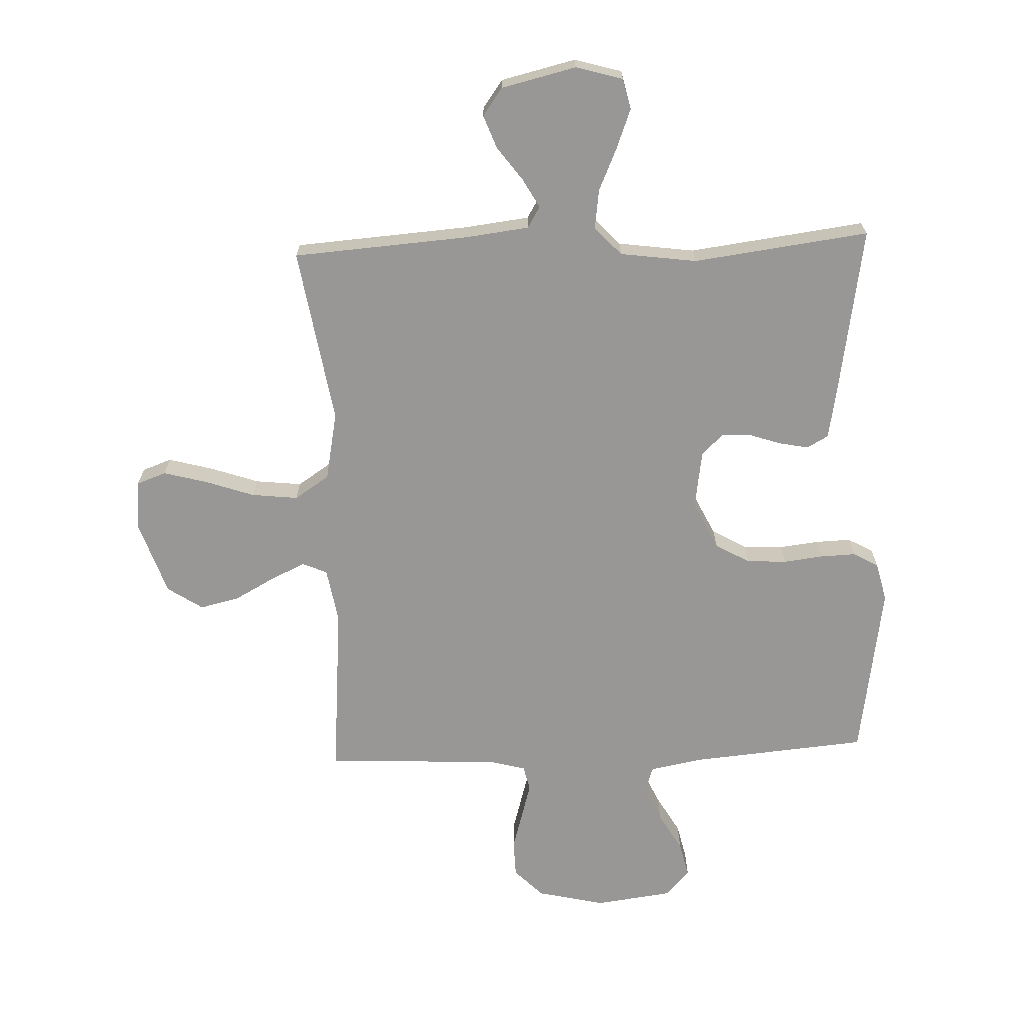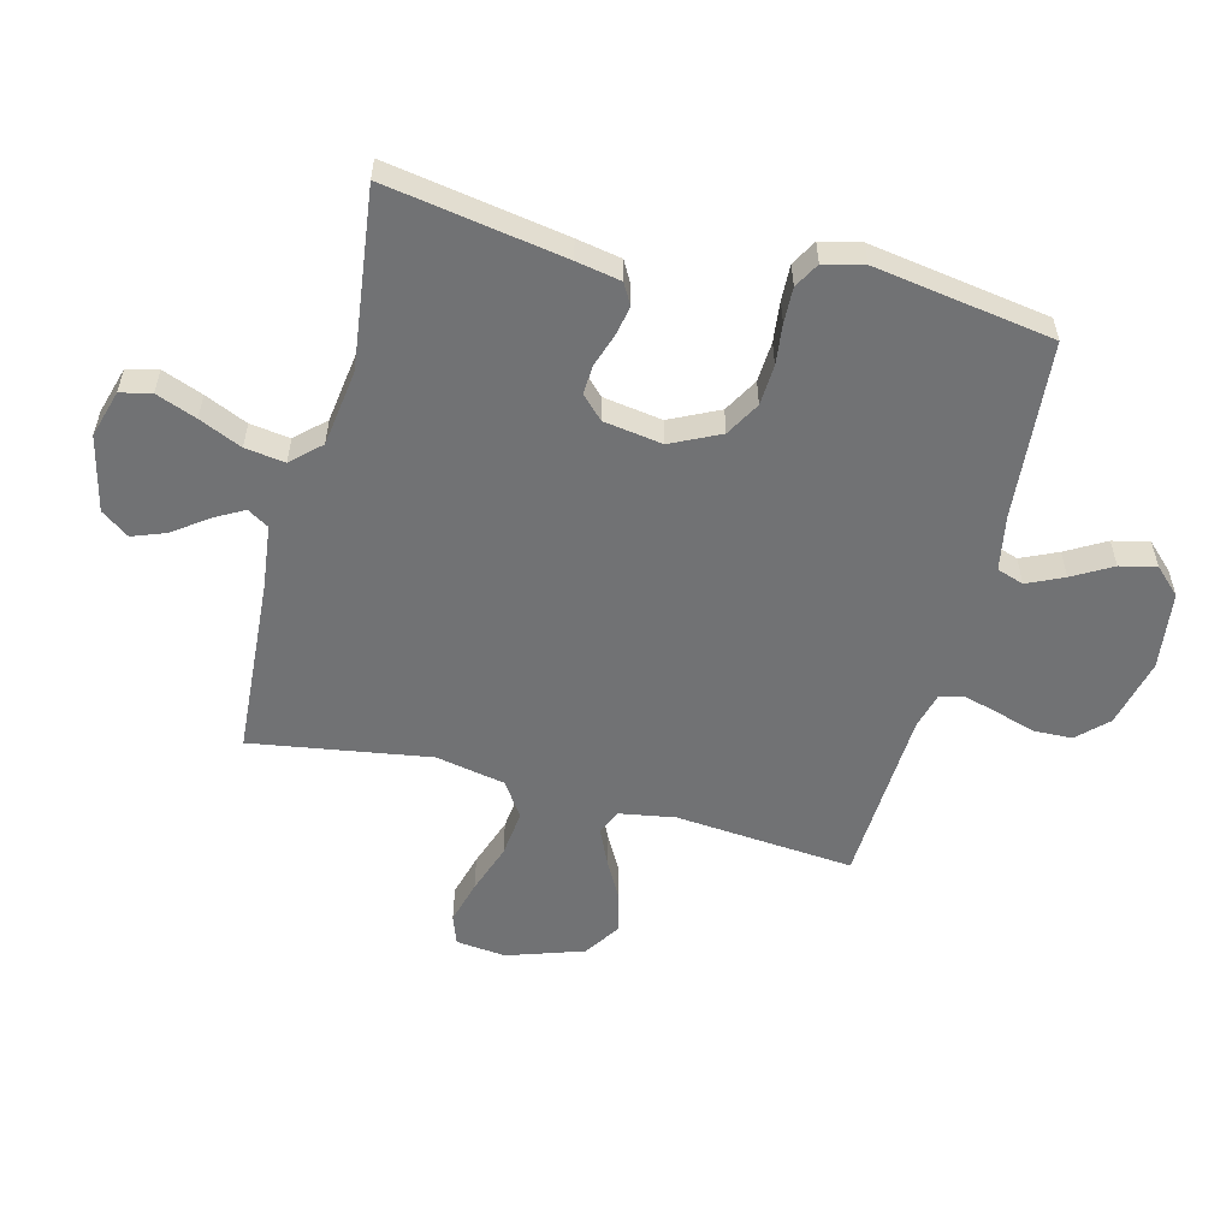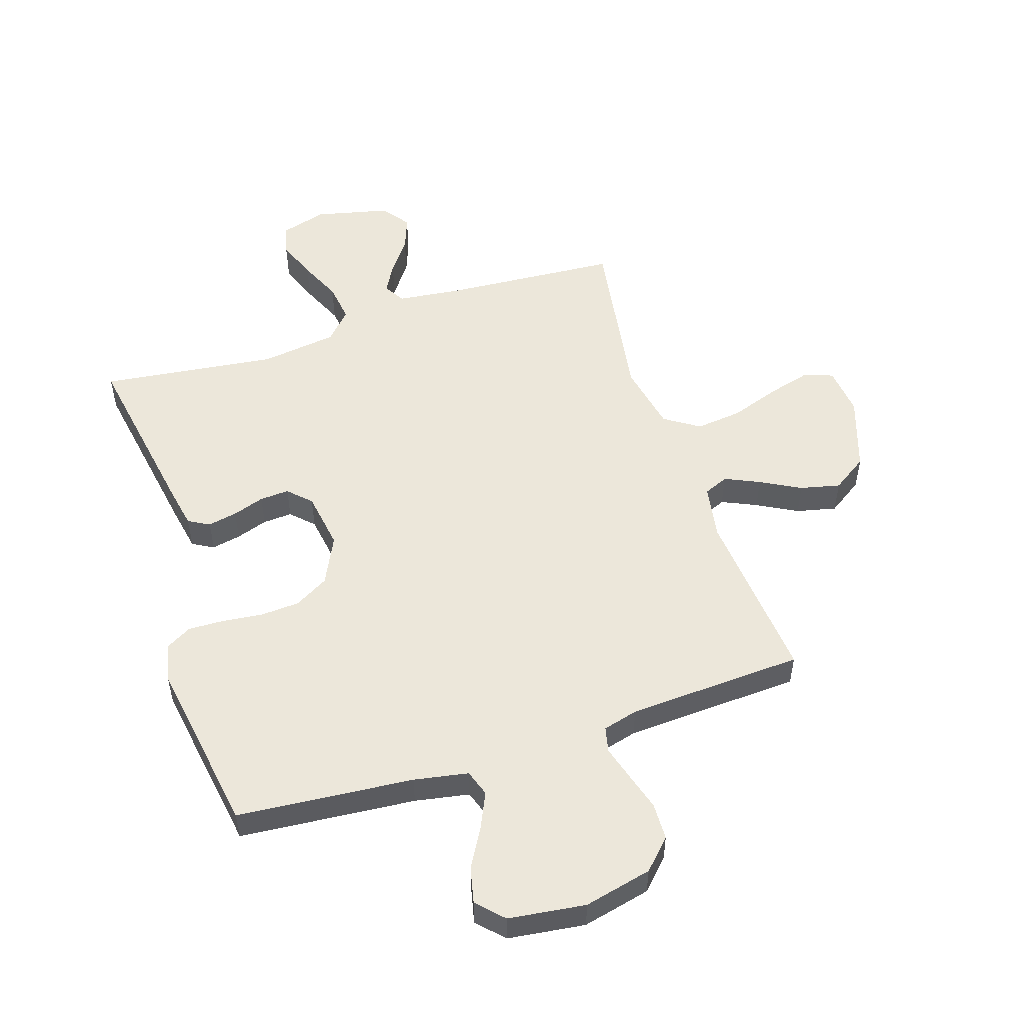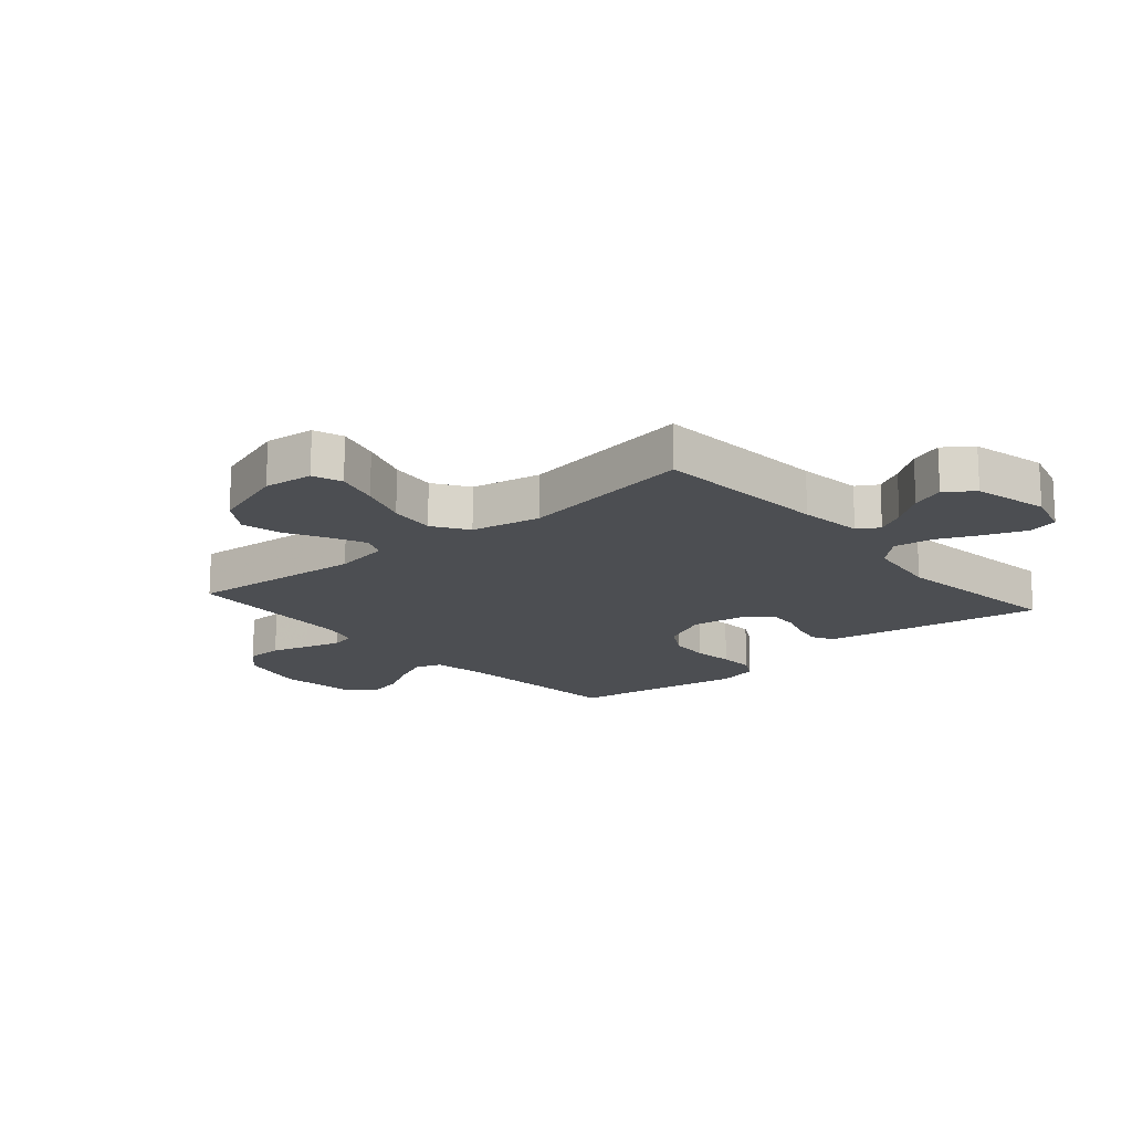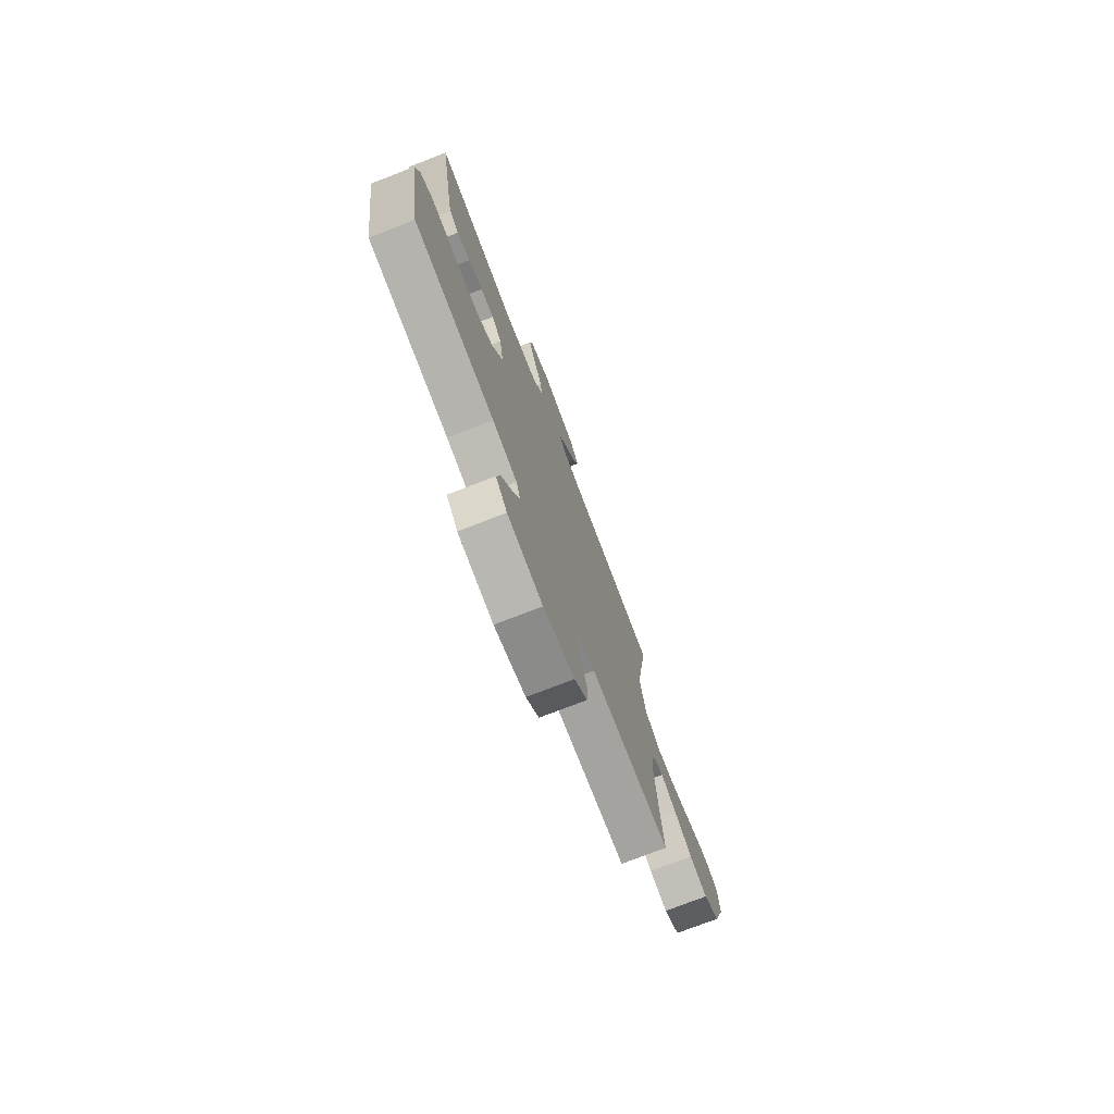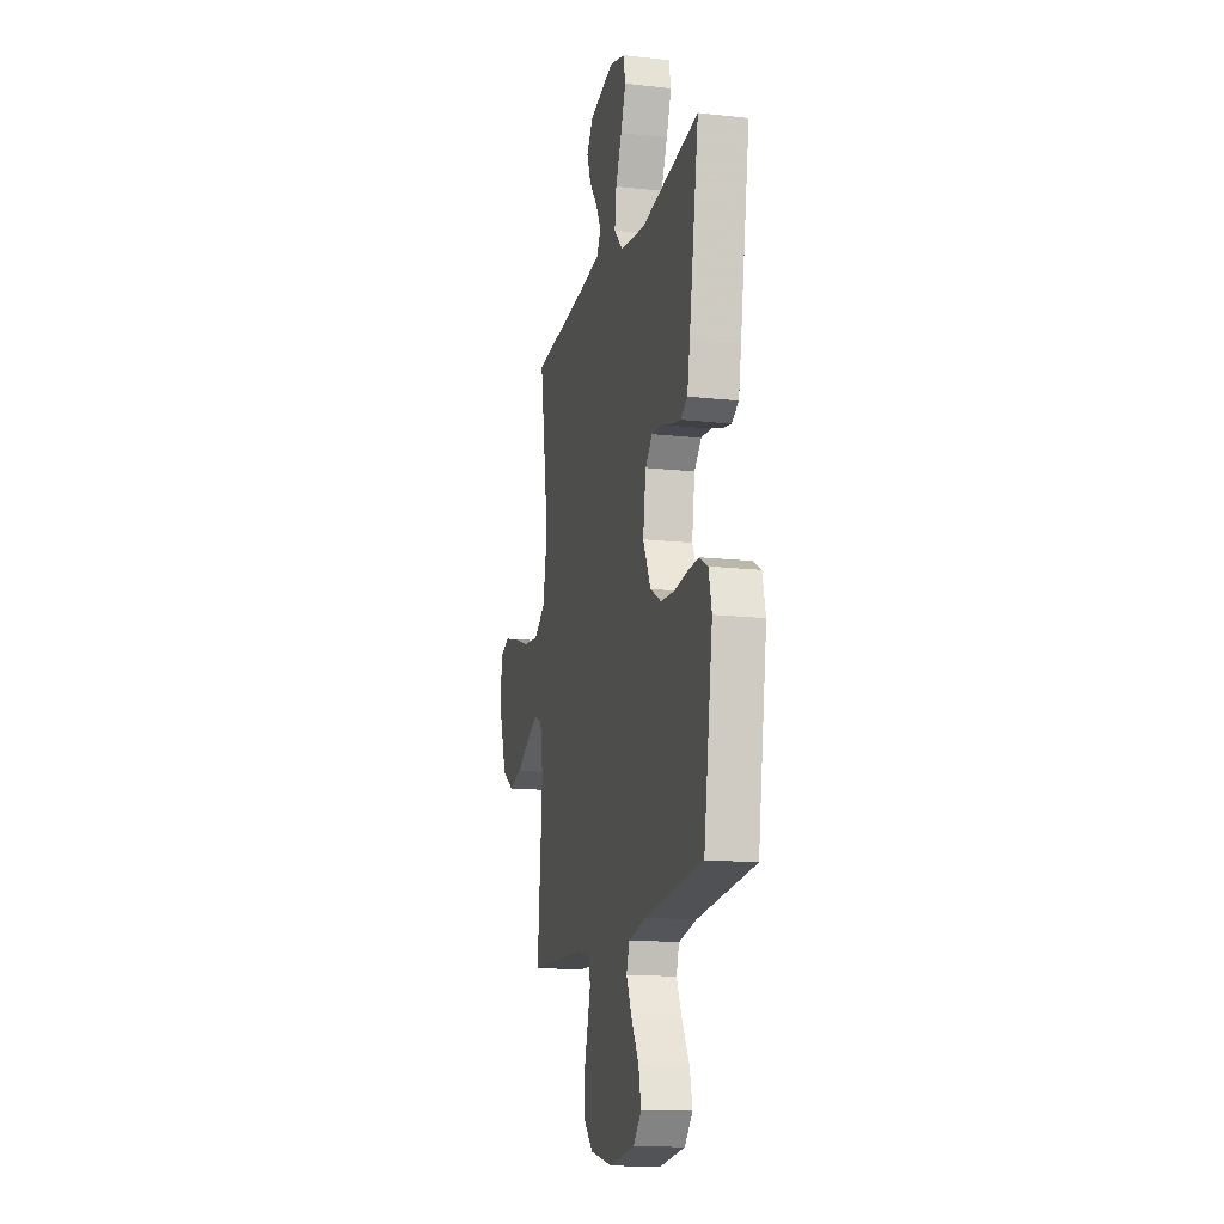
<metadata>
{"format":"obj","ext":"obj","renderer":"f3d","projection":"perspective","resolution":1024,"background":"white","views":[{"elev":-68.2,"azim":2.3,"up":"+Y"},{"elev":-55.5,"azim":75.5,"up":"+Y"},{"elev":52.5,"azim":161.9,"up":"+Y"},{"elev":-16.5,"azim":-49.2,"up":"+Y"},{"elev":-75.6,"azim":111.1,"up":"+Z"},{"elev":-15.1,"azim":76.7,"up":"+Z"}]}
</metadata>
<code>
v 0.5 0.07 0.5
v 0.45 0.07 0.2
v 0.436 0.07 0.125
v 0.4 0.07 0.105
v 0.35 0.07 0.115
v 0.296 0.07 0.133
v 0.246 0.07 0.136
v 0.209 0.07 0.099
v 0.194 0.07 0
v 0.234 0.07 -0.082
v 0.292 0.07 -0.115
v 0.36 0.07 -0.119
v 0.428 0.07 -0.111
v 0.488 0.07 -0.109
v 0.531 0.07 -0.133
v 0.547 0.07 -0.2
v 0.5 0.07 -0.5
v 0.2 0.07 -0.526
v 0.108 0.07 -0.543
v 0.093 0.07 -0.588
v 0.121 0.07 -0.649
v 0.159 0.07 -0.715
v 0.173 0.07 -0.776
v 0.131 0.07 -0.82
v 0 0.07 -0.837
v -0.116 0.07 -0.81
v -0.164 0.07 -0.761
v -0.166 0.07 -0.698
v -0.147 0.07 -0.633
v -0.13 0.07 -0.574
v -0.14 0.07 -0.531
v -0.2 0.07 -0.515
v -0.5 0.07 -0.5
v -0.474 0.07 -0.2
v -0.49 0.07 -0.106
v -0.532 0.07 -0.088
v -0.591 0.07 -0.115
v -0.659 0.07 -0.152
v -0.727 0.07 -0.168
v -0.787 0.07 -0.128
v -0.83 0.07 0
v -0.821 0.07 0.084
v -0.771 0.07 0.102
v -0.697 0.07 0.082
v -0.613 0.07 0.053
v -0.534 0.07 0.044
v -0.475 0.07 0.083
v -0.452 0.07 0.2
v -0.5 0.07 0.5
v -0.2 0.07 0.521
v -0.092 0.07 0.534
v -0.07 0.07 0.57
v -0.098 0.07 0.62
v -0.14 0.07 0.677
v -0.161 0.07 0.733
v -0.127 0.07 0.78
v 0 0.07 0.81
v 0.08 0.07 0.787
v 0.092 0.07 0.735
v 0.066 0.07 0.667
v 0.034 0.07 0.595
v 0.025 0.07 0.528
v 0.07 0.07 0.48
v 0.2 0.07 0.462
v 0.5 0 0.5
v 0.45 0 0.2
v 0.436 0 0.125
v 0.4 0 0.105
v 0.35 0 0.115
v 0.296 0 0.133
v 0.246 0 0.136
v 0.209 0 0.099
v 0.194 0 0
v 0.234 0 -0.082
v 0.292 0 -0.115
v 0.36 0 -0.119
v 0.428 0 -0.111
v 0.488 0 -0.109
v 0.531 0 -0.133
v 0.547 0 -0.2
v 0.5 0 -0.5
v 0.2 0 -0.526
v 0.108 0 -0.543
v 0.093 0 -0.588
v 0.121 0 -0.649
v 0.159 0 -0.715
v 0.173 0 -0.776
v 0.131 0 -0.82
v 0 0 -0.837
v -0.116 0 -0.81
v -0.164 0 -0.761
v -0.166 0 -0.698
v -0.147 0 -0.633
v -0.13 0 -0.574
v -0.14 0 -0.531
v -0.2 0 -0.515
v -0.5 0 -0.5
v -0.474 0 -0.2
v -0.49 0 -0.106
v -0.532 0 -0.088
v -0.591 0 -0.115
v -0.659 0 -0.152
v -0.727 0 -0.168
v -0.787 0 -0.128
v -0.83 0 0
v -0.821 0 0.084
v -0.771 0 0.102
v -0.697 0 0.082
v -0.613 0 0.053
v -0.534 0 0.044
v -0.475 0 0.083
v -0.452 0 0.2
v -0.5 0 0.5
v -0.2 0 0.521
v -0.092 0 0.534
v -0.07 0 0.57
v -0.098 0 0.62
v -0.14 0 0.677
v -0.161 0 0.733
v -0.127 0 0.78
v 0 0 0.81
v 0.08 0 0.787
v 0.092 0 0.735
v 0.066 0 0.667
v 0.034 0 0.595
v 0.025 0 0.528
v 0.07 0 0.48
v 0.2 0 0.462
f 59 60 61
f 58 59 61
f 57 58 61
f 56 57 61
f 55 56 61
f 54 55 61
f 53 54 61
f 52 53 61 62
f 51 52 62 63
f 48 49 50
f 50 51 63
f 48 50 63
f 47 48 63
f 43 44 45
f 42 43 45
f 41 42 45
f 40 41 45
f 39 40 45
f 38 39 45
f 37 38 45
f 36 37 45 46
f 35 36 46 47
f 32 33 34
f 47 63 64
f 35 47 64
f 34 35 64
f 32 34 64
f 31 32 64
f 27 28 29
f 26 27 29
f 25 26 29
f 24 25 29
f 23 24 29
f 22 23 29
f 21 22 29
f 20 21 29 30
f 16 17 18
f 15 16 18
f 14 15 18
f 13 14 18
f 12 13 18
f 11 12 18 19
f 10 11 19
f 20 30 31
f 19 20 31
f 10 19 31
f 9 10 31
f 4 5 6
f 3 4 6
f 2 3 6
f 1 2 6
f 64 1 6
f 64 6 7
f 8 9 31 64
f 7 8 64
f 125 124 123
f 125 123 122
f 125 122 121
f 125 121 120
f 125 120 119
f 125 119 118
f 125 118 117
f 126 125 117 116
f 127 126 116 115
f 114 113 112
f 127 115 114
f 127 114 112
f 127 112 111
f 109 108 107
f 109 107 106
f 109 106 105
f 109 105 104
f 109 104 103
f 109 103 102
f 109 102 101
f 110 109 101 100
f 111 110 100 99
f 98 97 96
f 128 127 111
f 128 111 99
f 128 99 98
f 128 98 96
f 128 96 95
f 93 92 91
f 93 91 90
f 93 90 89
f 93 89 88
f 93 88 87
f 93 87 86
f 93 86 85
f 94 93 85 84
f 82 81 80
f 82 80 79
f 82 79 78
f 82 78 77
f 82 77 76
f 83 82 76 75
f 83 75 74
f 95 94 84
f 95 84 83
f 95 83 74
f 95 74 73
f 70 69 68
f 70 68 67
f 70 67 66
f 70 66 65
f 70 65 128
f 71 70 128
f 128 95 73 72
f 128 72 71
f 1 65 66 2
f 2 66 67 3
f 3 67 68 4
f 4 68 69 5
f 5 69 70 6
f 6 70 71 7
f 7 71 72 8
f 8 72 73 9
f 9 73 74 10
f 10 74 75 11
f 11 75 76 12
f 12 76 77 13
f 13 77 78 14
f 14 78 79 15
f 15 79 80 16
f 16 80 81 17
f 17 81 82 18
f 18 82 83 19
f 19 83 84 20
f 20 84 85 21
f 21 85 86 22
f 22 86 87 23
f 23 87 88 24
f 24 88 89 25
f 25 89 90 26
f 26 90 91 27
f 27 91 92 28
f 28 92 93 29
f 29 93 94 30
f 30 94 95 31
f 31 95 96 32
f 32 96 97 33
f 33 97 98 34
f 34 98 99 35
f 35 99 100 36
f 36 100 101 37
f 37 101 102 38
f 38 102 103 39
f 39 103 104 40
f 40 104 105 41
f 41 105 106 42
f 42 106 107 43
f 43 107 108 44
f 44 108 109 45
f 45 109 110 46
f 46 110 111 47
f 47 111 112 48
f 48 112 113 49
f 49 113 114 50
f 50 114 115 51
f 51 115 116 52
f 52 116 117 53
f 53 117 118 54
f 54 118 119 55
f 55 119 120 56
f 56 120 121 57
f 57 121 122 58
f 58 122 123 59
f 59 123 124 60
f 60 124 125 61
f 61 125 126 62
f 62 126 127 63
f 63 127 128 64
f 64 128 65 1

</code>
